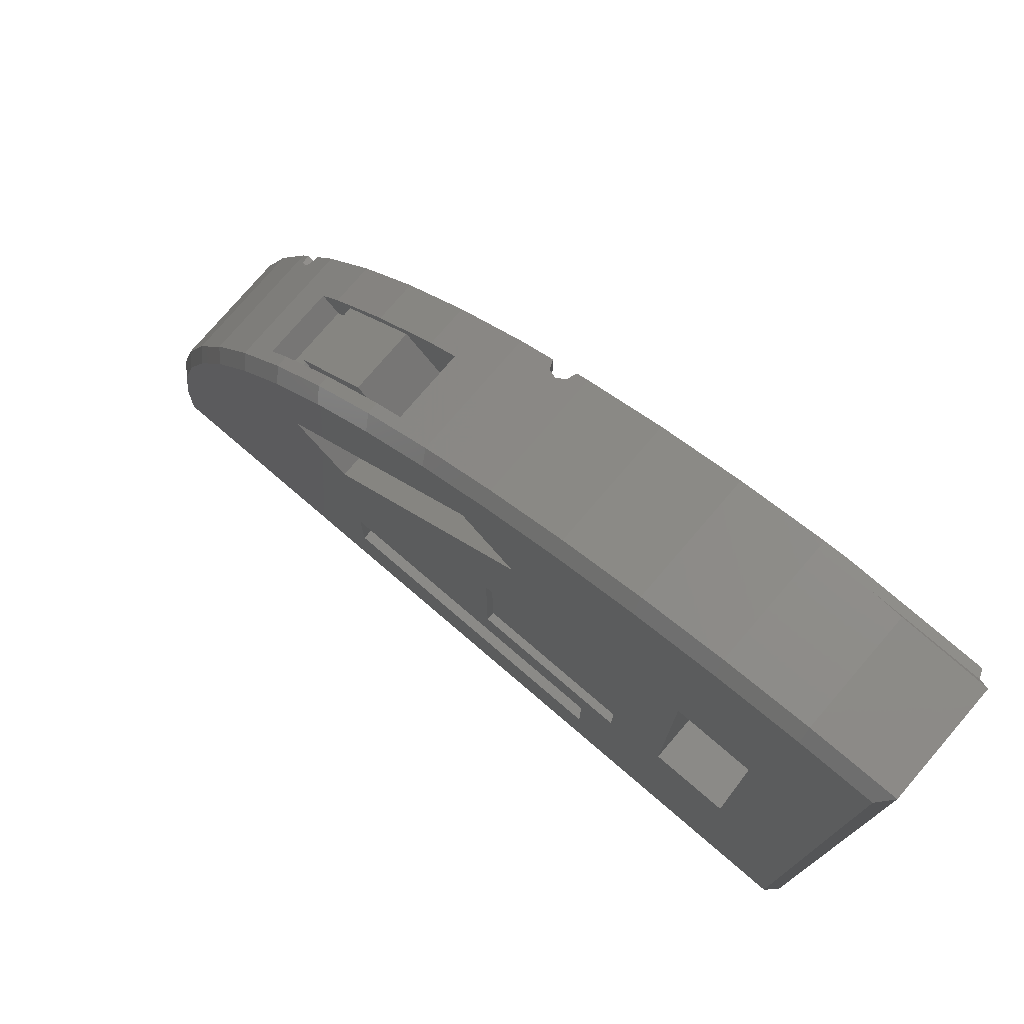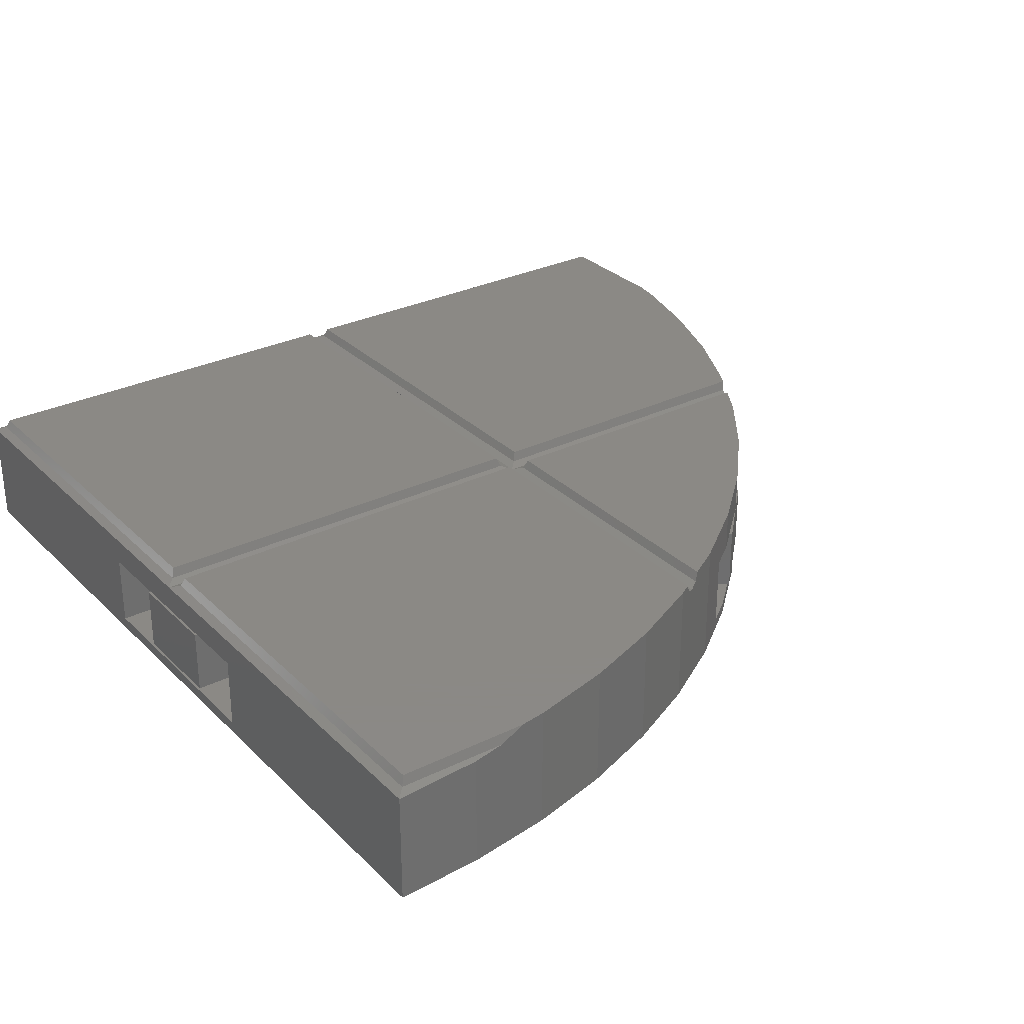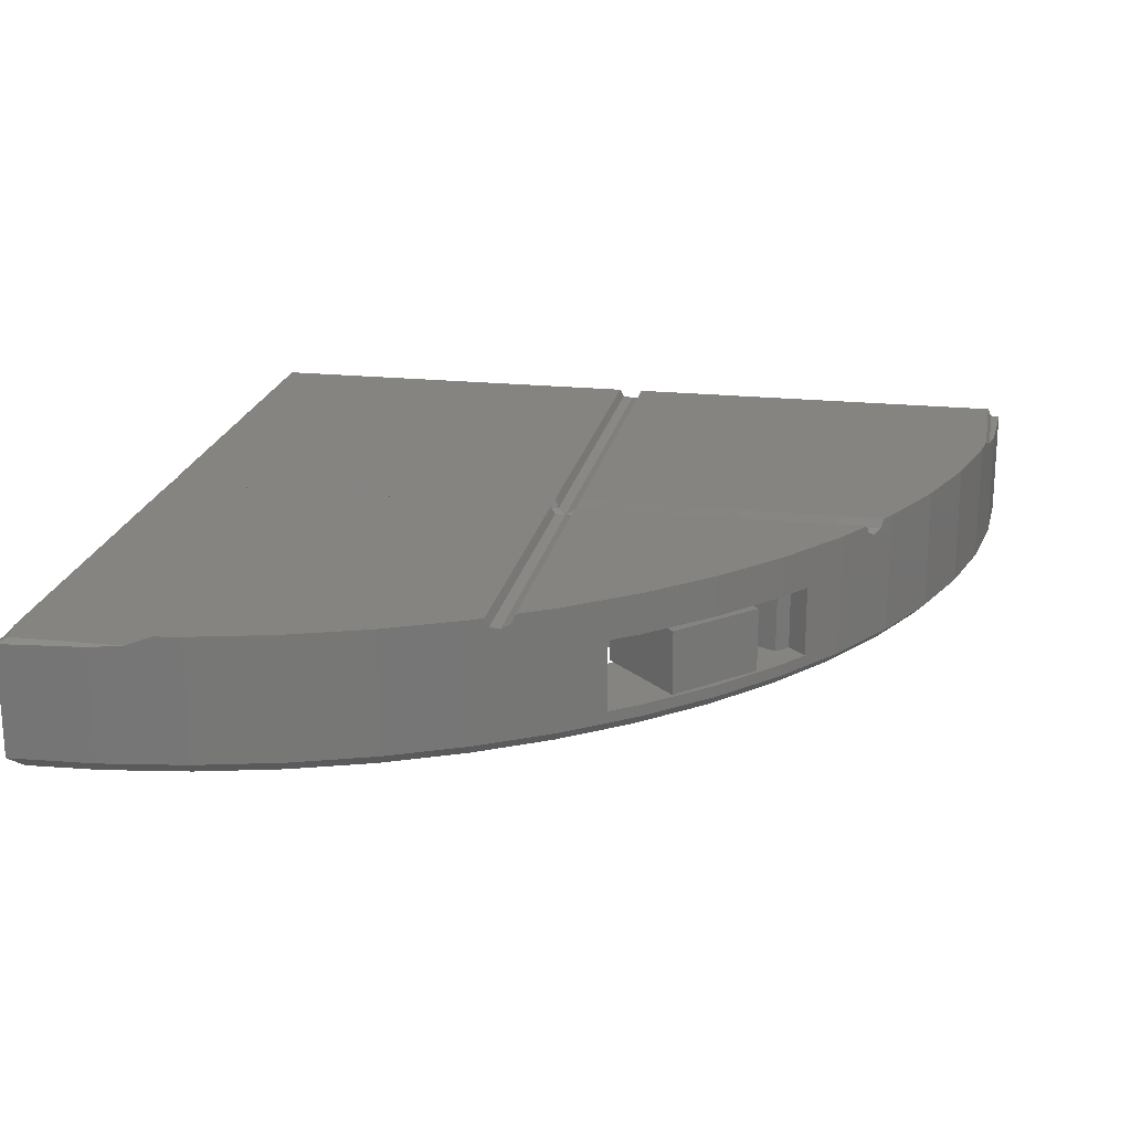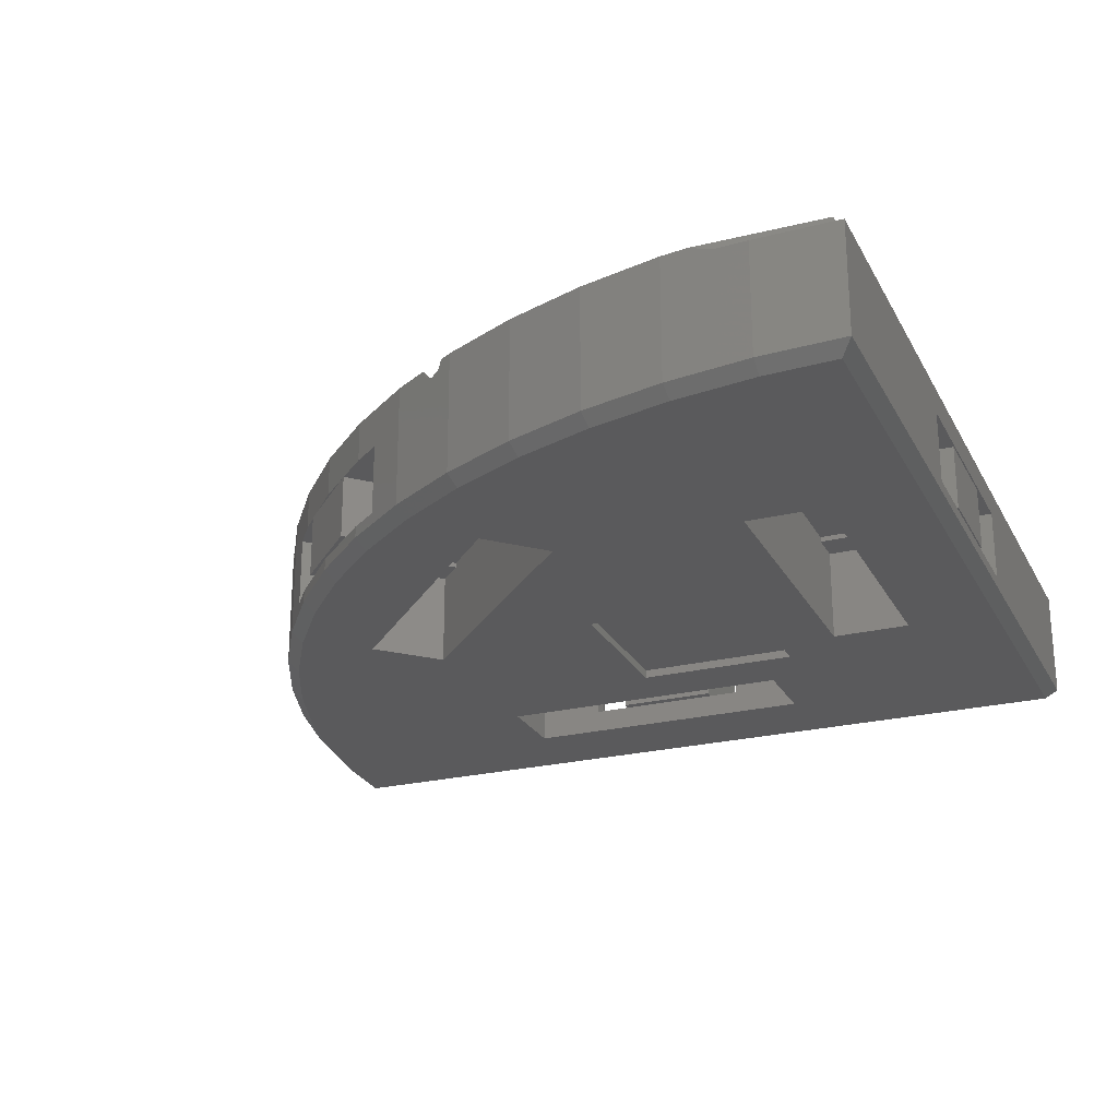
<metadata>
{"format":"stl","ext":"stl","renderer":"f3d","projection":"perspective","resolution":1024,"background":"white","views":[{"elev":76.9,"azim":-139.4,"up":"+Y"},{"elev":29.8,"azim":54.3,"up":"+Z"},{"elev":20.6,"azim":100.7,"up":"+Z"},{"elev":-24.3,"azim":-157.8,"up":"+Z"}]}
</metadata>
<code>
# stl→obj: 314 verts, 636 faces
v -25.4 7 5.6
v -25.4 25.4 0.7071
v -25.4 7 1.4
v -25.4 -7 1.4
v -25.4 -25.4 0.7071
v -25.4 -7 5.6
v -25.4 -25.4 7.25
v -25.4 25.4 7.25
v -25.4 7.675e-07 7.25
v -25.4 0 7.25
v -25.4 -7.675e-07 7.25
v 0.75 -24.65 8
v 24.65 -17.01 8
v 24.42 -15.49 8
v 23.21 -10.65 8
v 21.53 -5.96 8
v 0.75 -0.75 8
v 19.4 -1.453 8
v 18.98 -0.75 8
v 24.65 -24.65 8
v 0.75 0.75 8
v 16.84 2.823 8
v 13.87 6.827 8
v 10.52 10.52 8
v 6.827 13.87 8
v 2.823 16.84 8
v 18.08 0.75 8
v 0.75 18.08 8
v -1.453 19.4 8
v -0.75 0.75 8
v -0.75 18.98 8
v -5.96 21.53 8
v -24.65 0.75 8
v -10.65 23.21 8
v -15.49 24.42 8
v -17.01 24.65 8
v -24.65 24.65 8
v -24.65 -0.75 8
v -0.75 -24.65 8
v -0.75 -0.75 8
v -24.65 -24.65 8
v -9 -14.7 0
v -1.5 -11.2 0
v 9 -14.7 0
v -11.2 -11.2 0
v 9 -19.4 0
v 24.45 -20.49 0
v 24.66 -24.69 0
v 23.73 -15.63 0
v 22.54 -10.86 0
v 20.88 -6.23 0
v 9.319 -3.409 0
v 18.78 -1.786 0
v 16.25 2.43 0
v 12.64 -0.08558 0
v 13.32 6.379 0
v -9 -19.4 0
v -14.7 -9 0
v -11.2 -1.5 0
v -19.4 -9 0
v -24.69 24.66 0
v -19.4 9 0
v -24.69 -24.69 0
v -20.49 24.45 0
v 10.02 10.02 0
v -0.08558 12.64 0
v 6.379 13.32 0
v 2.43 16.25 0
v -1.786 18.78 0
v -3.409 9.319 0
v -6.23 20.88 0
v -1.5 -1.5 0
v -14.7 9 0
v -10.86 22.54 0
v -15.63 23.73 0
v -7 -25.4 5.6
v -7 -25.4 1.4
v 7 -25.4 1.4
v 25.4 -25.4 7.25
v 7 -25.4 5.6
v 25.4 -25.4 0.7071
v 23.21 -10.65 0.7071
v 24.42 -15.49 0.7071
v 25.16 -20.42 0.7071
v 25.16 -20.42 7.351
v 10.52 10.52 5.6
v 6.827 13.87 5.6
v 10.52 10.52 0.7071
v 6.827 13.87 1.4
v 10.52 10.52 1.4
v 6.827 13.87 0.7071
v 21.53 -5.96 0.7071
v -5.96 21.53 0.7071
v -10.65 23.21 0.7071
v 24.81 -18.11 7.609
v 24.87 -18.49 7.47
v 25 -19.37 7.416
v 19.4 -1.453 0.7071
v 18.18 0.5878 7.608
v 18.21 0.5303 7.47
v 16.84 2.823 0.7071
v 18.3 0.3925 7.413
v 18.53 0 7.25
v 18.77 -0.3958 7.414
v 18.85 -0.5303 7.47
v 18.88 -0.5857 7.603
v 15.09 5.186 5.6
v 13.87 6.827 5.6
v 15.09 5.186 1.4
v 13.87 6.827 0.7071
v 13.87 6.827 1.4
v -15.49 24.42 0.7071
v -17.42 24.71 7.856
v -18.49 24.87 7.47
v -20.42 25.16 0.7071
v -20.42 25.16 7.351
v 5.186 15.09 1.4
v 5.186 15.09 5.6
v 2.823 16.84 0.7071
v 0.6924 18.12 7.861
v 0.5303 18.21 7.47
v 0.1368 18.45 7.307
v 0 18.53 7.25
v -0.6948 18.95 7.867
v -0.5303 18.85 7.47
v -1.453 19.4 0.7071
v -0.1356 18.61 7.306
v -23.3 25.3 7.293
v -23.4 6 1.4
v -23.4 7 1.4
v -23.4 -6 1.4
v -23.4 -7 1.4
v -20.4 5 1.4
v -19.4 -5 1.4
v -19.4 5 1.4
v -20.4 -5 1.4
v -19.4 7 5.6
v -14.7 9 5.6
v -14.7 7 5.6
v -19.4 9 5.6
v -19.4 -9 5.6
v -14.7 -7 5.6
v -14.7 -9 5.6
v -19.4 -7 5.6
v -23.4 -7 5.6
v -23.4 -6 5.6
v -19.4 -5 5.6
v -20.4 5 5.6
v -19.4 5 5.6
v -20.4 -5 5.6
v -23.4 6 5.6
v -23.4 7 5.6
v -14.7 7 5.9
v -14.7 -7 5.9
v -19.4 7 5.9
v -19.4 -7 5.9
v 5 -19.4 1.4
v -5 -19.4 1.4
v 5 -20.4 1.4
v 6 -23.4 1.4
v 7 -23.4 1.4
v -5 -20.4 1.4
v -6 -23.4 1.4
v -7 -23.4 1.4
v -9 -19.4 5.6
v -7 -14.7 5.6
v -7 -19.4 5.6
v -9 -14.7 5.6
v 7 -19.4 5.6
v 9 -14.7 5.6
v 9 -19.4 5.6
v 7 -14.7 5.6
v 6 -23.4 5.6
v 7 -23.4 5.6
v 5 -20.4 5.6
v -5 -20.4 5.6
v 5 -19.4 5.6
v -6 -23.4 5.6
v -7 -23.4 5.6
v -5 -19.4 5.6
v 7 -14.7 5.9
v -7 -14.7 5.9
v 7 -19.4 5.9
v -7 -19.4 5.9
v 4.157 14.06 1.4
v 4.864 13.35 1.4
v 13.35 4.864 1.4
v 14.06 4.157 1.4
v 10.52 3.45 1.4
v 3.45 10.52 1.4
v 9.814 2.743 1.4
v 2.743 9.814 1.4
v 9.319 -3.409 5.6
v 11.23 1.329 5.6
v 12.64 -0.08558 5.6
v 7.905 -1.995 5.6
v -1.995 7.905 5.6
v -0.08558 12.64 5.6
v 1.329 11.23 5.6
v -3.409 9.319 5.6
v 13.35 4.864 5.6
v 14.06 4.157 5.6
v 10.52 3.45 5.6
v 3.45 10.52 5.6
v 9.814 2.743 5.6
v 4.864 13.35 5.6
v 2.743 9.814 5.6
v 4.157 14.06 5.6
v -1.995 7.905 5.9
v 7.905 -1.995 5.9
v 1.329 11.23 5.9
v 11.23 1.329 5.9
v -19.4 -3 5.4
v -19.4 3 1.6
v -19.4 3 5.4
v -19.4 -3 1.6
v -20.4 2 5.4
v -24.4 2 5.4
v -25.4 3 5.4
v -24.4 -2 5.4
v -20.4 -2 5.4
v -25.4 -3 5.4
v -25.4 -3 1.6
v -25.4 3 1.6
v -20.4 -2 1.6
v -24.4 -2 1.6
v -24.4 2 1.6
v -20.4 2 1.6
v 3 -19.4 1.6
v -3 -19.4 5.4
v 3 -19.4 5.4
v -3 -19.4 1.6
v 2 -20.4 5.4
v 3 -25.4 5.4
v -2 -20.4 5.4
v -2 -24.4 5.4
v 2 -24.4 5.4
v -3 -25.4 5.4
v -3 -25.4 1.6
v 3 -25.4 1.6
v 2 -24.4 1.6
v -2 -24.4 1.6
v -2 -20.4 1.6
v 2 -20.4 1.6
v 8.4 4.157 1.6
v 4.157 8.4 5.4
v 4.157 8.4 1.6
v 8.4 4.157 5.4
v 8.4 12.64 5.4
v 11.23 8.4 5.4
v 12.64 8.4 5.4
v 8.4 11.23 5.4
v 5.571 8.4 5.4
v 8.4 5.571 5.4
v 8.4 12.64 1.6
v 12.64 8.4 1.6
v 11.23 8.4 1.6
v 8.4 5.571 1.6
v 5.571 8.4 1.6
v 8.4 11.23 1.6
v -25.31 25.31 7.287
v -25.31 0.08901 7.287
v -25.14 0.2633 7.359
v -25.31 -0.08901 7.287
v -24.96 -24.96 7.432
v -25.13 -0.267 7.361
v -25.31 -25.31 7.287
v -24.87 24.87 7.47
v -24.87 0.5303 7.47
v -24.87 -0.5303 7.47
v -24.87 -24.87 7.47
v -24.76 0.642 7.739
v -24.69 24.69 7.907
v -24.83 -24.83 7.562
v -24.76 -0.6383 7.73
v -24.69 0.7113 7.907
v -24.69 -24.69 7.907
v -24.69 -0.7113 7.907
v -0.642 0.642 7.739
v -0.642 -0.642 7.739
v -0.642 -24.76 7.739
v -0.6383 -0.6383 7.73
v -0.5686 -24.83 7.562
v 0.267 -0.267 7.361
v 0.267 -25.13 7.361
v 0.4389 -24.96 7.432
v 0 0 7.25
v 0 -25.4 7.25
v 0.2633 0.2633 7.359
v -0.5303 0.5303 7.47
v -0.2633 0.2633 7.359
v -0.5303 -0.5303 7.47
v -0.4389 -24.96 7.432
v -0.267 -0.267 7.361
v -0.5303 -24.87 7.47
v 0.6383 -0.6383 7.73
v 0.6383 -24.76 7.73
v 0.5686 -24.83 7.562
v 0.642 0.642 7.739
v -0.2633 -25.14 7.359
v -0.2633 -0.2633 7.359
v 0.6383 0.6383 7.73
v 0.5303 0.5303 7.47
v 0.5303 -0.5303 7.47
v 0.5303 -24.87 7.47
v 0.267 0.267 7.361
v 24.83 -24.83 7.562
v 24.87 -24.87 7.47
v 24.96 -24.96 7.432
v -11.2 -11.2 0.5
v -11.2 -1.5 0.5
v -1.5 -1.5 0.5
v -1.5 -11.2 0.5
v 24.75 -24.78 0.08793
f 1 2 3
f 2 4 3
f 5 6 4
f 5 4 2
f 6 5 7
f 2 1 8
f 1 9 8
f 1 10 9
f 6 10 1
f 6 11 10
f 11 6 7
f 12 13 14
f 12 14 15
f 12 15 16
f 17 16 18
f 17 18 19
f 13 12 20
f 16 17 12
f 21 22 23
f 21 23 24
f 21 24 25
f 21 25 26
f 22 21 27
f 21 26 28
f 29 30 31
f 32 30 29
f 33 32 34
f 33 34 35
f 33 35 36
f 33 36 37
f 32 33 30
f 38 39 40
f 39 38 41
f 42 43 44
f 43 42 45
f 46 47 48
f 47 46 49
f 44 49 46
f 50 44 51
f 52 51 44
f 51 52 53
f 54 55 56
f 53 55 54
f 49 44 50
f 48 57 46
f 57 45 42
f 45 58 59
f 60 45 57
f 45 60 58
f 61 62 60
f 63 57 48
f 63 60 57
f 61 60 63
f 62 61 64
f 55 65 56
f 66 65 55
f 65 66 67
f 67 66 68
f 66 69 68
f 70 69 66
f 69 70 71
f 53 52 55
f 43 52 44
f 72 52 43
f 72 70 52
f 59 70 72
f 70 73 71
f 70 59 73
f 73 59 58
f 71 73 74
f 73 75 74
f 62 75 73
f 75 62 64
f 5 76 7
f 77 5 78
f 76 5 77
f 76 79 7
f 80 79 76
f 81 80 78
f 80 81 79
f 81 78 5
f 14 82 15
f 82 14 83
f 79 84 85
f 84 79 81
f 86 25 24
f 25 86 87
f 88 89 90
f 89 88 91
f 15 92 16
f 92 15 82
f 93 34 32
f 34 93 94
f 14 13 83
f 95 83 13
f 96 83 95
f 84 96 97
f 84 97 85
f 96 84 83
f 16 98 18
f 98 16 92
f 99 22 27
f 100 22 99
f 22 100 101
f 102 101 100
f 103 101 102
f 98 103 104
f 98 104 105
f 18 106 19
f 18 105 106
f 98 105 18
f 103 98 101
f 23 107 108
f 101 107 22
f 22 107 23
f 109 110 111
f 109 101 110
f 107 101 109
f 94 35 34
f 35 94 112
f 35 113 36
f 112 113 35
f 113 112 114
f 115 114 112
f 114 115 116
f 89 91 117
f 118 25 87
f 25 118 26
f 119 118 117
f 118 119 26
f 119 117 91
f 26 120 28
f 26 121 120
f 119 121 26
f 121 119 122
f 122 119 123
f 124 29 31
f 125 29 124
f 126 123 119
f 123 126 127
f 127 126 125
f 125 126 29
f 23 86 24
f 86 23 108
f 111 88 90
f 88 111 110
f 115 128 116
f 2 128 115
f 128 2 8
f 126 32 29
f 32 126 93
f 3 129 130
f 129 3 131
f 4 131 3
f 131 4 132
f 133 134 135
f 133 136 134
f 129 136 133
f 136 129 131
f 137 138 139
f 138 137 140
f 141 142 143
f 142 141 144
f 145 6 146
f 147 148 149
f 150 148 147
f 150 151 148
f 146 151 150
f 1 151 146
f 1 146 6
f 151 1 152
f 132 146 131
f 146 132 145
f 136 146 150
f 146 136 131
f 134 150 147
f 150 134 136
f 133 149 148
f 149 133 135
f 129 148 151
f 148 129 133
f 129 152 130
f 152 129 151
f 3 152 1
f 152 3 130
f 132 6 145
f 6 132 4
f 73 139 138
f 139 142 153
f 73 142 139
f 58 142 73
f 142 58 143
f 153 142 154
f 155 149 137
f 155 147 149
f 144 147 156
f 156 147 155
f 137 62 140
f 135 137 149
f 137 135 62
f 134 62 135
f 147 144 134
f 60 144 141
f 134 60 62
f 144 60 134
f 58 141 143
f 141 58 60
f 62 138 140
f 138 62 73
f 156 153 154
f 153 156 155
f 137 153 155
f 153 137 139
f 142 156 154
f 156 142 144
f 157 158 159
f 160 78 161
f 162 159 158
f 159 162 160
f 163 160 162
f 160 163 78
f 77 163 164
f 163 77 78
f 165 166 167
f 166 165 168
f 169 170 171
f 170 169 172
f 80 173 174
f 175 176 177
f 173 176 175
f 178 173 80
f 173 178 176
f 76 178 80
f 178 76 179
f 177 176 180
f 160 174 173
f 174 160 161
f 160 175 159
f 175 160 173
f 159 177 157
f 177 159 175
f 176 158 180
f 158 176 162
f 178 162 176
f 162 178 163
f 164 178 179
f 178 164 163
f 76 164 179
f 164 76 77
f 78 174 161
f 174 78 80
f 42 166 168
f 166 42 172
f 44 172 42
f 172 44 170
f 166 181 182
f 181 166 172
f 177 183 169
f 183 177 184
f 180 184 177
f 180 167 184
f 158 167 180
f 57 167 158
f 167 57 165
f 57 158 46
f 46 169 171
f 169 157 177
f 157 46 158
f 169 46 157
f 46 170 44
f 170 46 171
f 165 42 168
f 42 165 57
f 184 181 183
f 181 184 182
f 184 166 182
f 166 184 167
f 169 181 172
f 181 169 183
f 117 185 186
f 187 109 111
f 109 187 188
f 189 111 90
f 111 189 187
f 190 189 90
f 190 90 89
f 186 89 117
f 190 89 186
f 189 190 191
f 191 190 192
f 193 194 195
f 194 193 196
f 197 198 199
f 198 197 200
f 201 107 202
f 107 201 108
f 203 108 201
f 203 86 108
f 204 203 205
f 203 204 86
f 86 204 87
f 87 206 118
f 87 204 206
f 204 205 207
f 118 206 208
f 186 208 206
f 208 186 185
f 204 186 206
f 186 204 190
f 192 204 207
f 204 192 190
f 191 203 189
f 203 191 205
f 187 203 201
f 203 187 189
f 202 187 201
f 187 202 188
f 188 107 109
f 107 188 202
f 208 117 118
f 117 208 185
f 209 210 197
f 197 70 200
f 196 197 210
f 197 196 70
f 52 196 193
f 196 52 70
f 192 198 66
f 207 199 192
f 198 192 199
f 66 191 192
f 191 194 205
f 55 191 66
f 195 191 55
f 191 195 194
f 199 207 211
f 205 211 207
f 212 205 194
f 205 212 211
f 70 198 200
f 198 70 66
f 52 195 55
f 195 52 193
f 210 211 212
f 211 210 209
f 194 210 212
f 210 194 196
f 209 199 211
f 199 209 197
f 213 214 215
f 214 213 216
f 215 217 213
f 215 218 217
f 218 219 220
f 219 218 215
f 221 213 217
f 220 213 221
f 220 222 213
f 222 220 219
f 223 219 224
f 219 223 222
f 223 213 222
f 213 223 216
f 216 225 214
f 216 226 225
f 226 223 227
f 223 226 216
f 228 214 225
f 227 214 228
f 227 224 214
f 224 227 223
f 214 219 215
f 219 214 224
f 225 217 228
f 217 225 221
f 220 227 218
f 227 220 226
f 227 217 218
f 217 227 228
f 225 220 221
f 220 225 226
f 229 230 231
f 230 229 232
f 231 233 234
f 231 235 233
f 235 230 236
f 230 235 231
f 237 234 233
f 236 234 237
f 236 238 234
f 238 236 230
f 239 234 238
f 234 239 240
f 234 229 231
f 229 234 240
f 240 241 229
f 240 242 241
f 242 239 243
f 239 242 240
f 244 229 241
f 243 229 244
f 243 232 229
f 232 243 239
f 239 230 232
f 230 239 238
f 243 233 235
f 233 243 244
f 241 236 237
f 236 241 242
f 236 243 235
f 243 236 242
f 241 233 244
f 233 241 237
f 245 246 247
f 246 245 248
f 249 250 251
f 249 252 250
f 249 253 252
f 253 249 246
f 254 251 250
f 254 248 251
f 253 248 254
f 248 253 246
f 251 255 249
f 255 251 256
f 247 249 255
f 249 247 246
f 245 257 256
f 245 258 257
f 245 259 258
f 259 245 247
f 260 256 257
f 260 255 256
f 259 255 260
f 255 259 247
f 248 256 251
f 256 248 245
f 254 259 253
f 259 254 258
f 257 252 260
f 252 257 250
f 257 254 250
f 254 257 258
f 253 260 252
f 260 253 259
f 261 262 263
f 8 262 261
f 262 8 9
f 264 265 266
f 264 267 265
f 11 267 264
f 267 11 7
f 268 263 269
f 263 268 261
f 270 265 271
f 265 270 266
f 268 272 273
f 272 268 269
f 270 274 275
f 274 270 271
f 273 33 37
f 273 276 33
f 276 273 272
f 277 278 275
f 278 41 38
f 278 277 41
f 277 275 274
f 30 124 31
f 124 30 279
f 39 280 40
f 281 280 39
f 280 281 282
f 282 281 283
f 284 285 286
f 287 285 284
f 285 287 288
f 123 289 122
f 289 123 287
f 290 127 125
f 127 290 291
f 292 293 294
f 293 292 295
f 279 125 124
f 125 279 290
f 283 292 282
f 292 283 295
f 296 12 17
f 296 297 12
f 297 296 298
f 120 21 28
f 21 120 299
f 291 123 127
f 123 291 287
f 287 300 288
f 301 300 287
f 294 300 301
f 300 294 293
f 121 299 120
f 121 302 299
f 302 121 303
f 304 298 296
f 298 304 305
f 304 286 305
f 286 304 284
f 122 303 121
f 303 122 306
f 306 122 289
f 307 96 95
f 96 307 308
f 20 95 13
f 95 20 307
f 308 97 96
f 97 308 309
f 309 85 97
f 85 309 79
f 305 309 308
f 286 309 305
f 309 286 285
f 271 293 295
f 265 293 271
f 293 265 300
f 300 265 267
f 285 79 309
f 79 285 288
f 267 288 300
f 267 7 288
f 288 7 79
f 297 20 12
f 20 297 307
f 277 39 41
f 39 277 281
f 274 281 277
f 274 283 281
f 271 283 274
f 283 271 295
f 298 307 297
f 305 307 298
f 307 305 308
f 269 291 290
f 263 291 269
f 291 263 262
f 303 102 100
f 102 303 306
f 262 287 291
f 10 262 9
f 262 10 287
f 306 103 102
f 289 103 306
f 103 289 287
f 104 304 105
f 304 104 284
f 266 294 301
f 294 270 292
f 294 266 270
f 266 301 264
f 103 284 104
f 284 103 287
f 287 264 301
f 10 264 287
f 264 10 11
f 276 30 33
f 30 276 279
f 99 21 299
f 99 299 302
f 21 99 27
f 272 279 276
f 269 279 272
f 279 269 290
f 100 302 303
f 302 100 99
f 106 17 19
f 17 106 296
f 40 278 38
f 278 40 280
f 282 278 280
f 282 275 278
f 292 275 282
f 275 292 270
f 105 296 106
f 296 105 304
f 268 116 128
f 116 268 114
f 268 128 261
f 261 128 8
f 114 273 113
f 273 114 268
f 113 37 36
f 37 113 273
f 310 59 311
f 59 310 45
f 310 312 313
f 312 310 311
f 43 312 72
f 312 43 313
f 43 310 313
f 310 43 45
f 59 312 311
f 312 59 72
f 5 61 63
f 61 5 2
f 5 314 81
f 48 5 63
f 5 48 314
f 61 2 64
f 64 2 115
f 75 64 115
f 75 115 112
f 74 75 112
f 74 112 94
f 71 74 94
f 71 94 93
f 69 71 93
f 69 93 126
f 68 69 126
f 68 126 119
f 67 68 119
f 67 119 91
f 65 67 91
f 65 91 88
f 56 65 88
f 56 88 110
f 54 56 110
f 54 110 101
f 53 54 101
f 53 101 98
f 51 53 98
f 51 98 92
f 50 51 92
f 50 92 82
f 49 50 82
f 49 82 83
f 47 49 83
f 47 83 84
f 84 48 47
f 48 84 314
f 81 314 84

</code>
